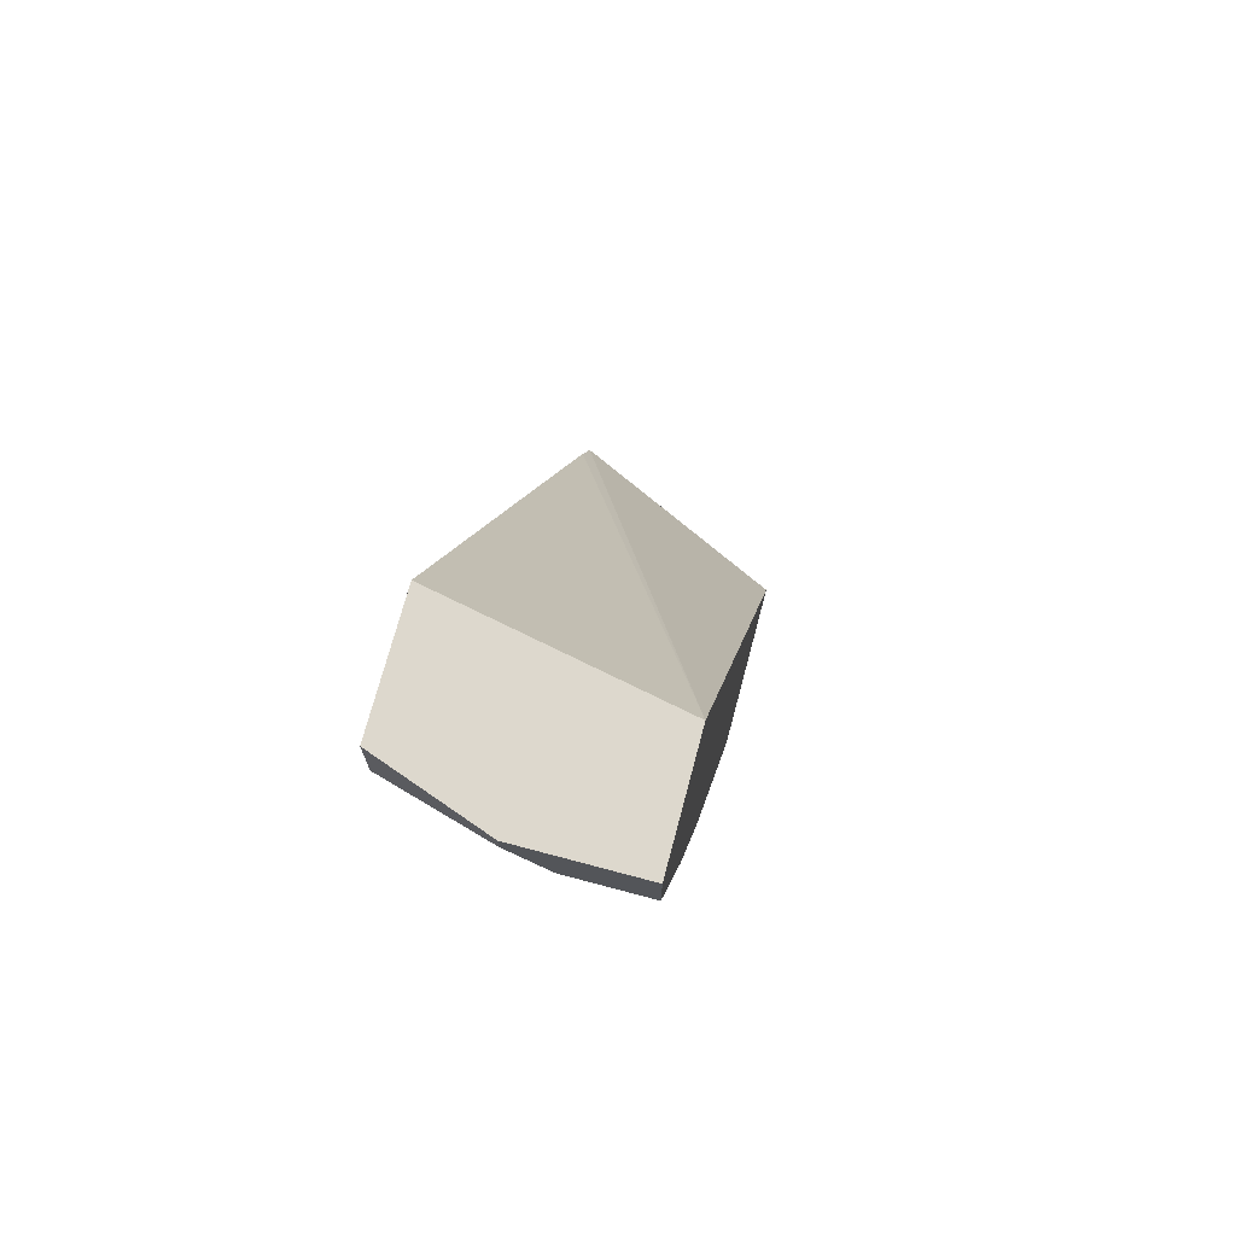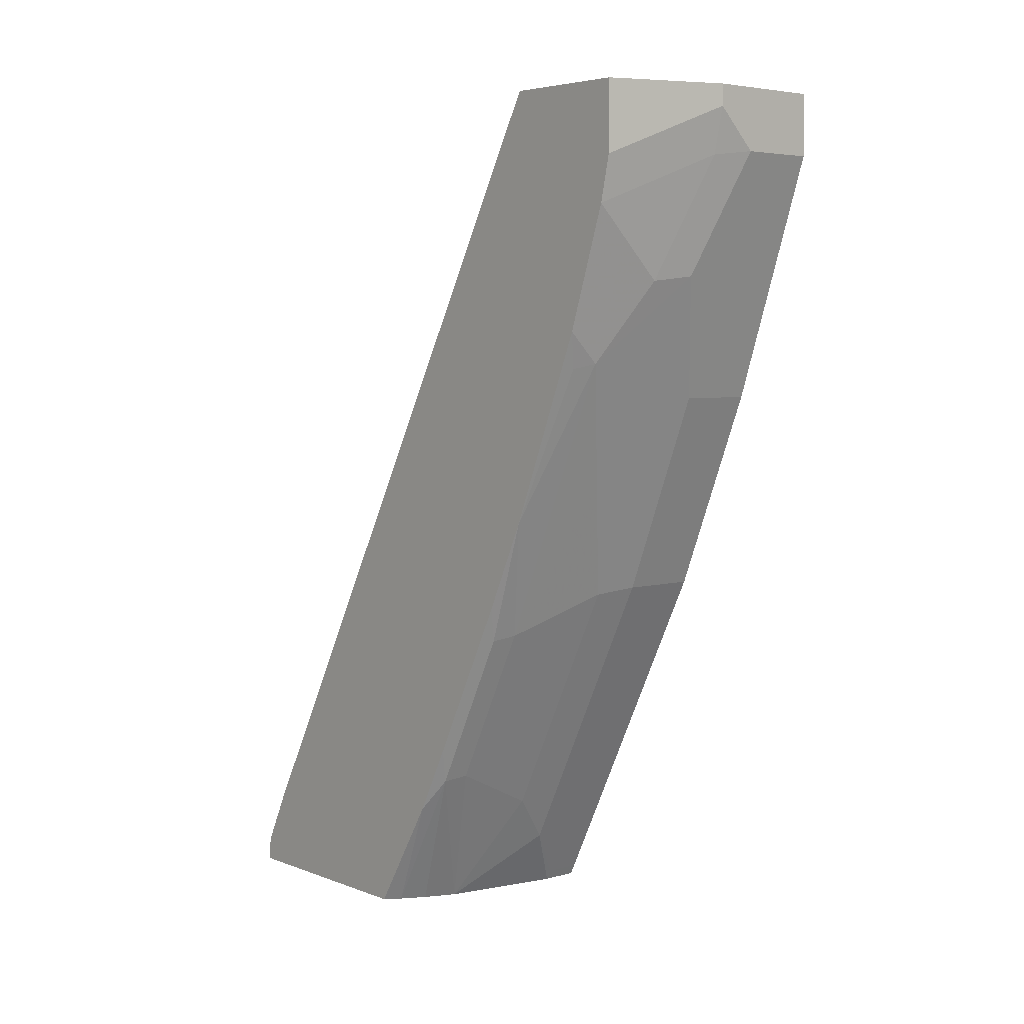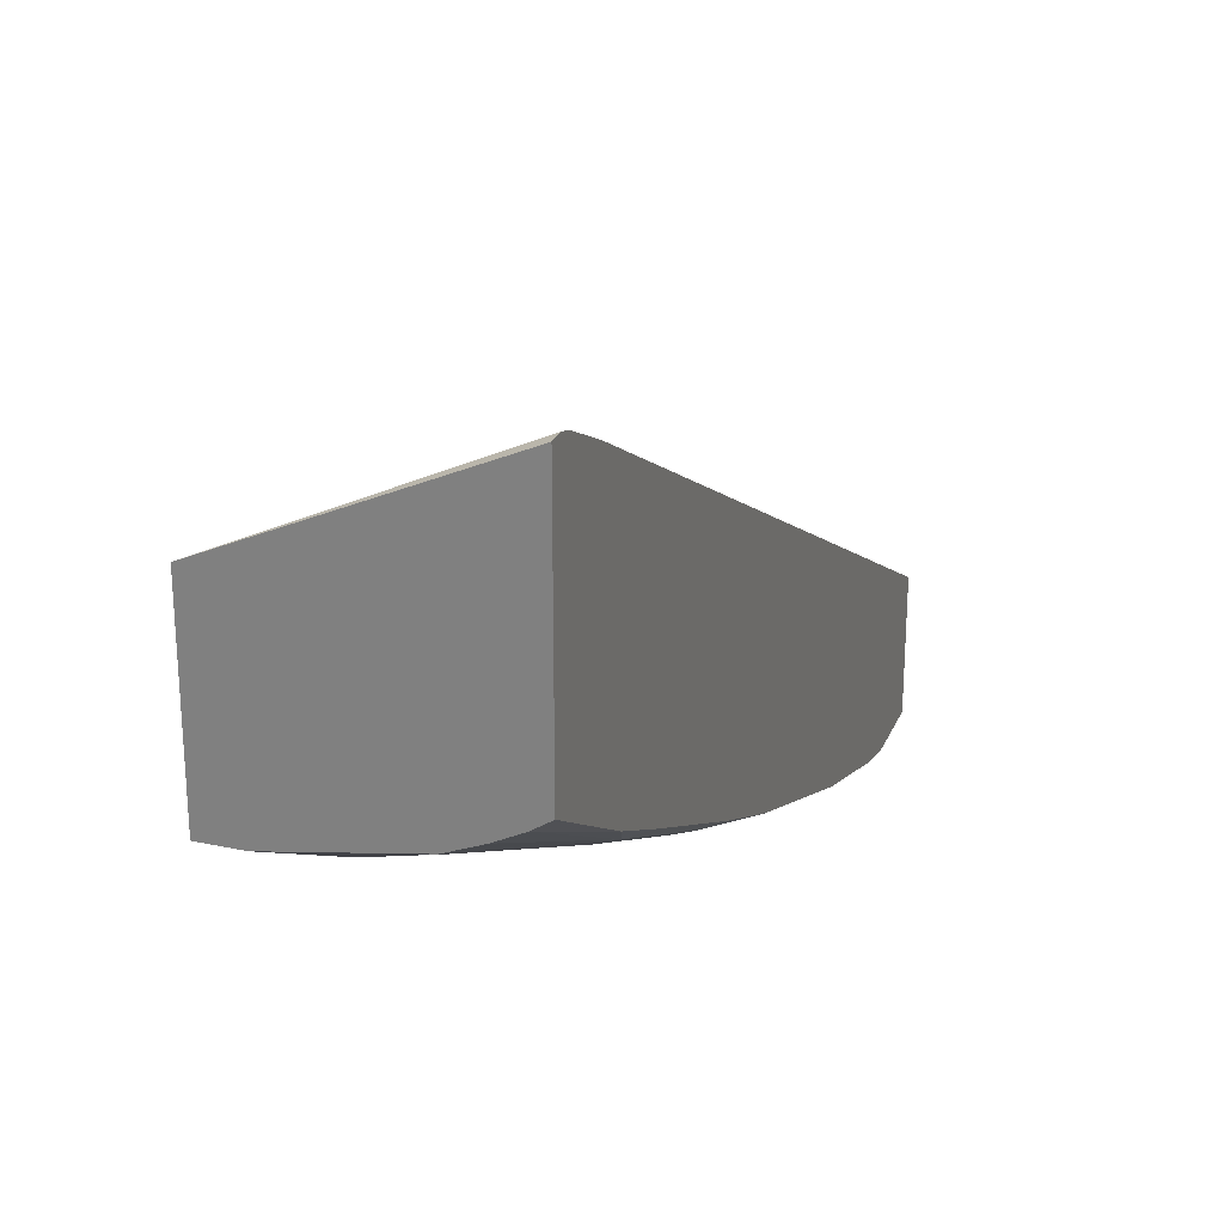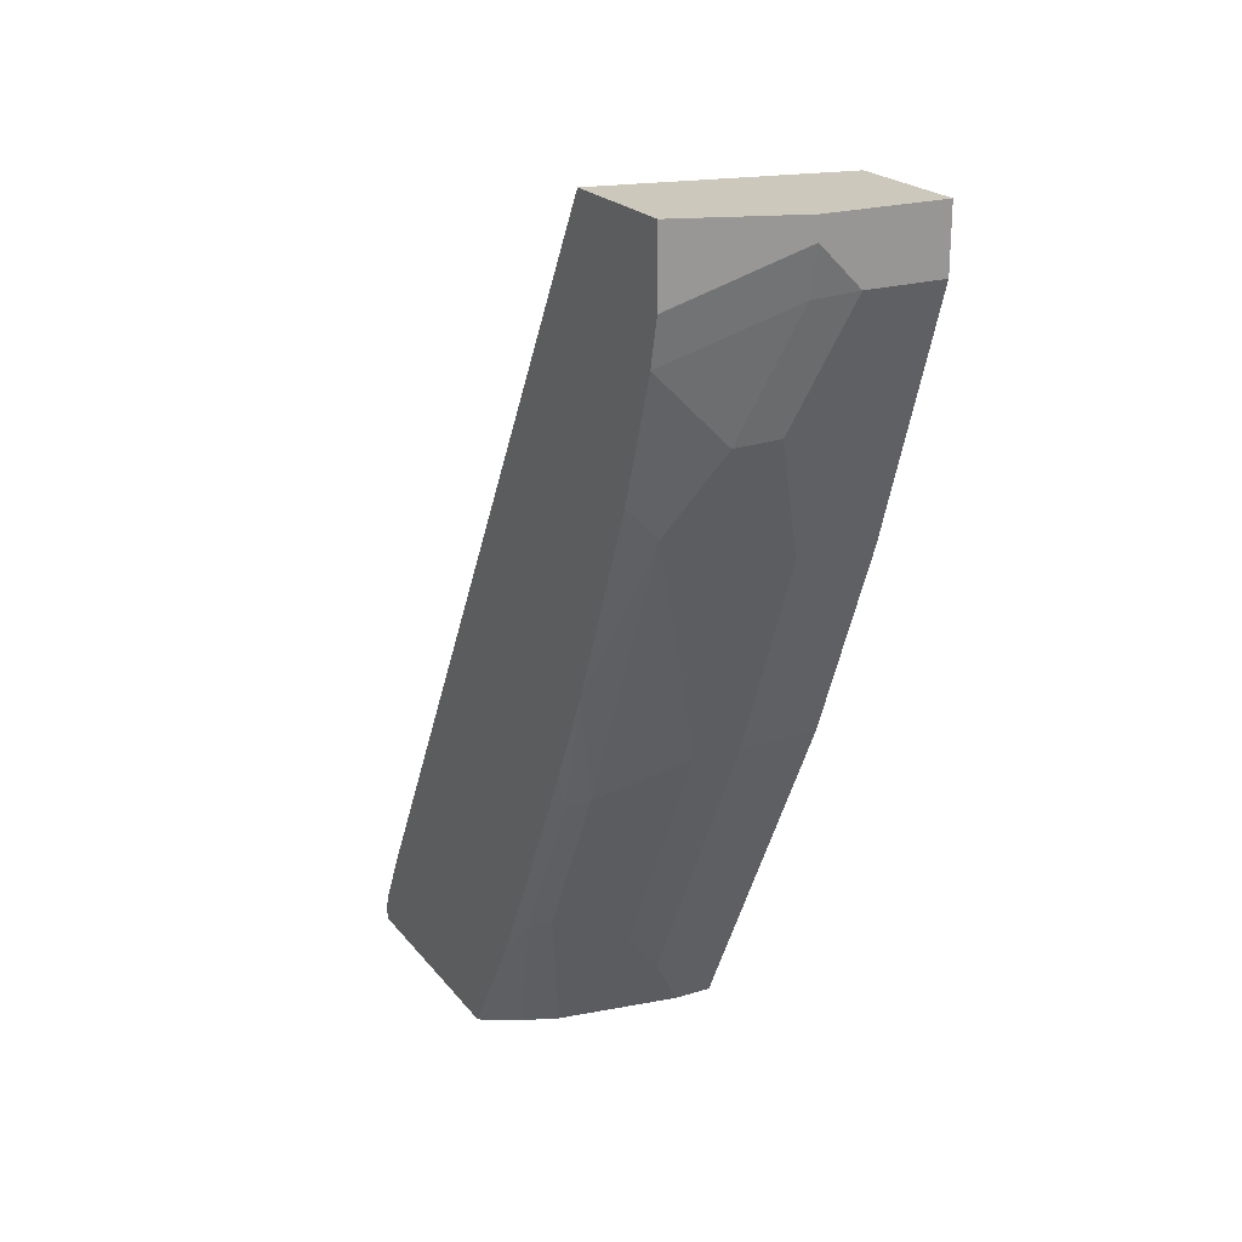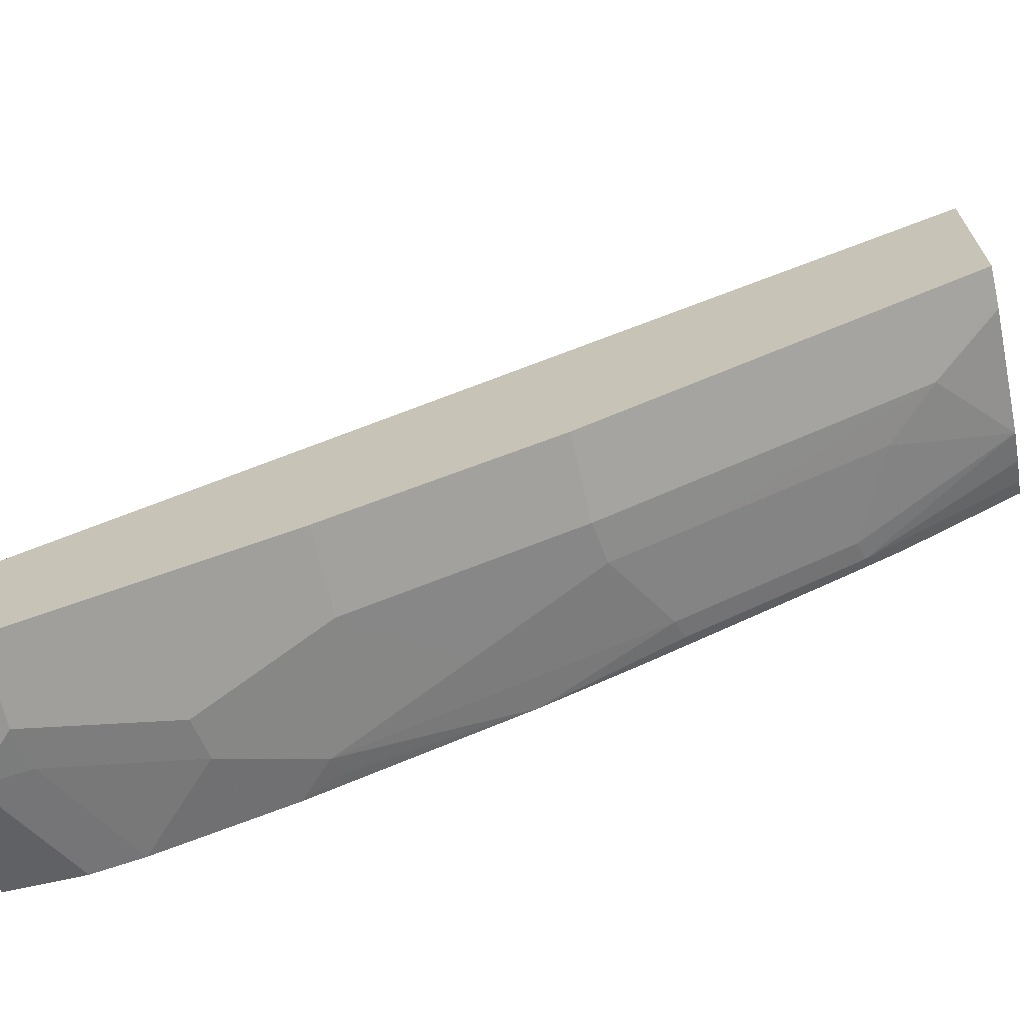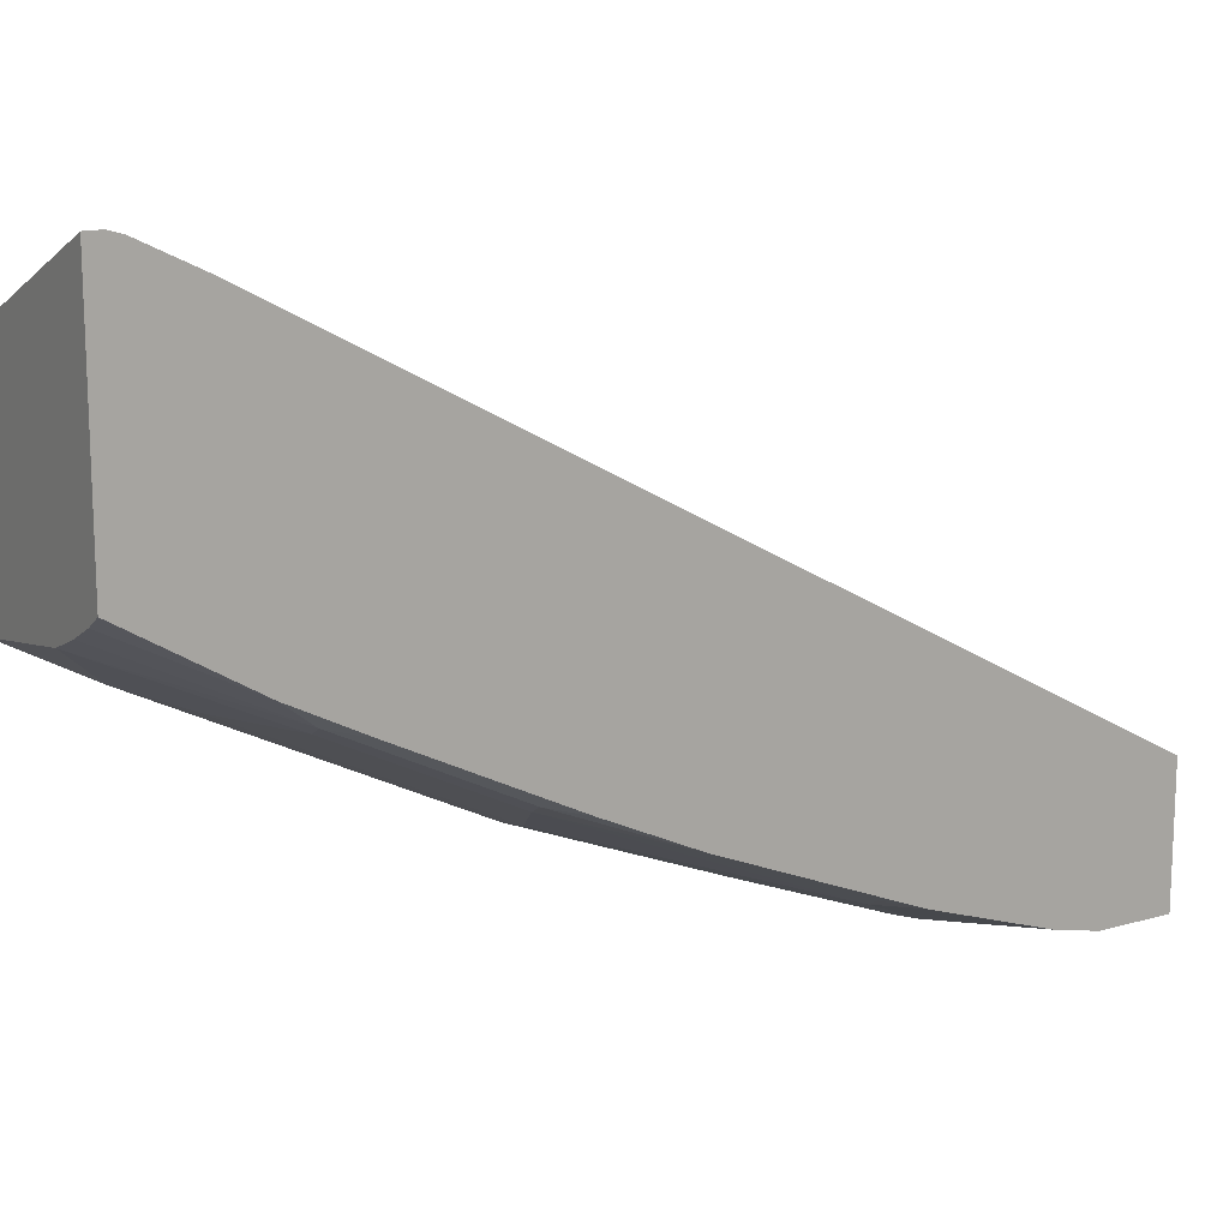
<metadata>
{"format":"obj","ext":"obj","renderer":"f3d","projection":"perspective","resolution":1024,"background":"white","views":[{"elev":72.1,"azim":-165.1,"up":"+Y"},{"elev":4.9,"azim":139.3,"up":"+Y"},{"elev":25.6,"azim":19.0,"up":"+Z"},{"elev":22.1,"azim":152.0,"up":"+Y"},{"elev":-68.0,"azim":-77.2,"up":"+Z"},{"elev":14.8,"azim":58.1,"up":"+Z"}]}
</metadata>
<code>
v 0.1913 -0.5936 -0.1473
v 0.1913 -0.5936 -0.3353
v 0.1913 -0.5812 -0.1473
v 0.002116 -0.5936 -0.233
v 0.1783 -0.5936 -0.3439
v 0.1913 -0.4989 -0.3928
v 0.1913 -0.5711 -0.1504
v 0.002116 -0.5936 -0.382
v 0.002116 0.1166 -0.5629
v 0.1582 -0.5936 -0.3542
v 0.1821 -0.4718 -0.4139
v 0.1913 -0.442 -0.4222
v 0.1913 -0.5261 -0.173
v 0.002116 -0.585 -0.3864
v 0.03313 -0.5936 -0.382
v 0.1913 0.1166 -0.5243
v 0.002116 0.1166 -0.6623
v 0.1325 -0.5936 -0.3648
v 0.1656 -0.4677 -0.4222
v 0.1821 -0.4056 -0.447
v 0.1913 -0.3095 -0.4884
v 0.03313 -0.585 -0.3864
v 0.002116 -0.5615 -0.3981
v 0.06624 -0.5409 -0.4084
v 0.1913 0.1166 -0.6292
v 0.002116 0.06617 -0.6623
v 0.09933 0.1166 -0.6623
v 0.09933 -0.5008 -0.4222
v 0.09933 -0.3684 -0.4884
v 0.1656 -0.3352 -0.4884
v 0.1821 -0.3394 -0.4801
v 0.1913 -0.235 -0.5234
v 0.06624 -0.3422 -0.5077
v 0.002116 -0.3187 -0.5195
v 0.09933 -0.3021 -0.5215
v 0.1913 0.0588 -0.6292
v 0.002116 -0.1325 -0.596
v 0.06624 0.06617 -0.6623
v 0.09933 0.09933 -0.6623
v 0.1325 -0.2029 -0.5546
v 0.1656 -0.1035 -0.5878
v 0.1821 -0.1076 -0.5795
v 0.1913 -0.0778 -0.5878
v 0.06624 -0.298 -0.5298
v 0.002116 -0.298 -0.5298
v 0.06624 -0.1325 -0.596
v 0.1913 0.02988 -0.6227
v 0.09933 0.06207 -0.654
v 0.1325 -0.03727 -0.6208
v 0.09933 -0.03317 -0.6292
v 0.1656 -0.00418 -0.6208
v 0.1913 0.02154 -0.6208
f 30 35 40
f 24 35 29
f 24 29 28
f 25 36 39
f 26 50 46
f 26 38 50
f 26 46 37
f 30 40 41
f 24 33 35
f 25 39 27
f 23 34 33
f 19 35 30
f 22 23 33
f 21 31 32
f 19 28 29
f 19 31 20
f 19 30 31
f 19 29 35
f 18 28 19
f 18 24 28
f 30 41 32
f 17 38 26
f 22 33 24
f 30 32 31
f 41 50 49
f 32 42 43
f 17 39 38
f 48 51 49
f 48 52 51
f 47 52 48
f 41 52 43
f 41 51 52
f 41 49 51
f 41 46 50
f 41 43 42
f 40 46 41
f 32 41 42
f 39 47 48
f 38 48 49
f 38 39 48
f 37 44 45
f 37 46 44
f 36 47 39
f 35 46 40
f 35 44 46
f 34 45 44
f 33 44 35
f 33 34 44
f 38 49 50
f 17 27 39
f 1 13 7
f 15 22 24
f 3 7 4
f 2 5 6
f 1 5 2
f 1 10 5
f 1 18 10
f 1 15 18
f 1 8 15
f 1 4 8
f 1 3 4
f 1 7 3
f 1 16 13
f 1 25 16
f 1 36 25
f 1 47 36
f 1 52 47
f 1 32 43
f 1 21 32
f 1 12 21
f 1 6 12
f 1 2 6
f 15 24 18
f 4 7 9
f 4 9 17
f 1 43 52
f 4 26 37
f 14 23 22
f 4 17 26
f 12 31 21
f 12 20 31
f 11 18 19
f 11 19 20
f 10 18 11
f 9 13 16
f 9 27 17
f 9 25 27
f 9 16 25
f 11 20 12
f 8 22 15
f 4 34 23
f 4 23 14
f 4 37 45
f 5 10 11
f 4 14 8
f 5 11 6
f 6 11 12
f 7 13 9
f 8 14 22
f 4 45 34

</code>
